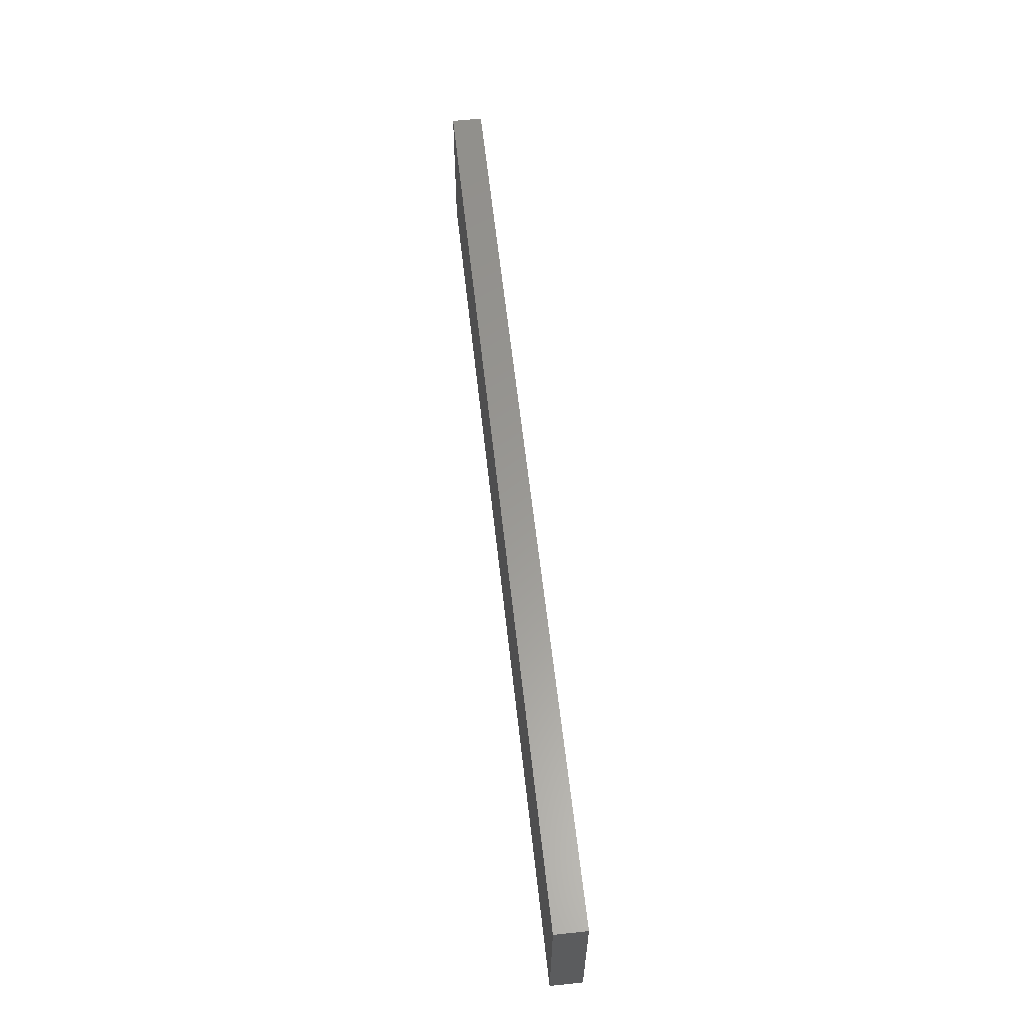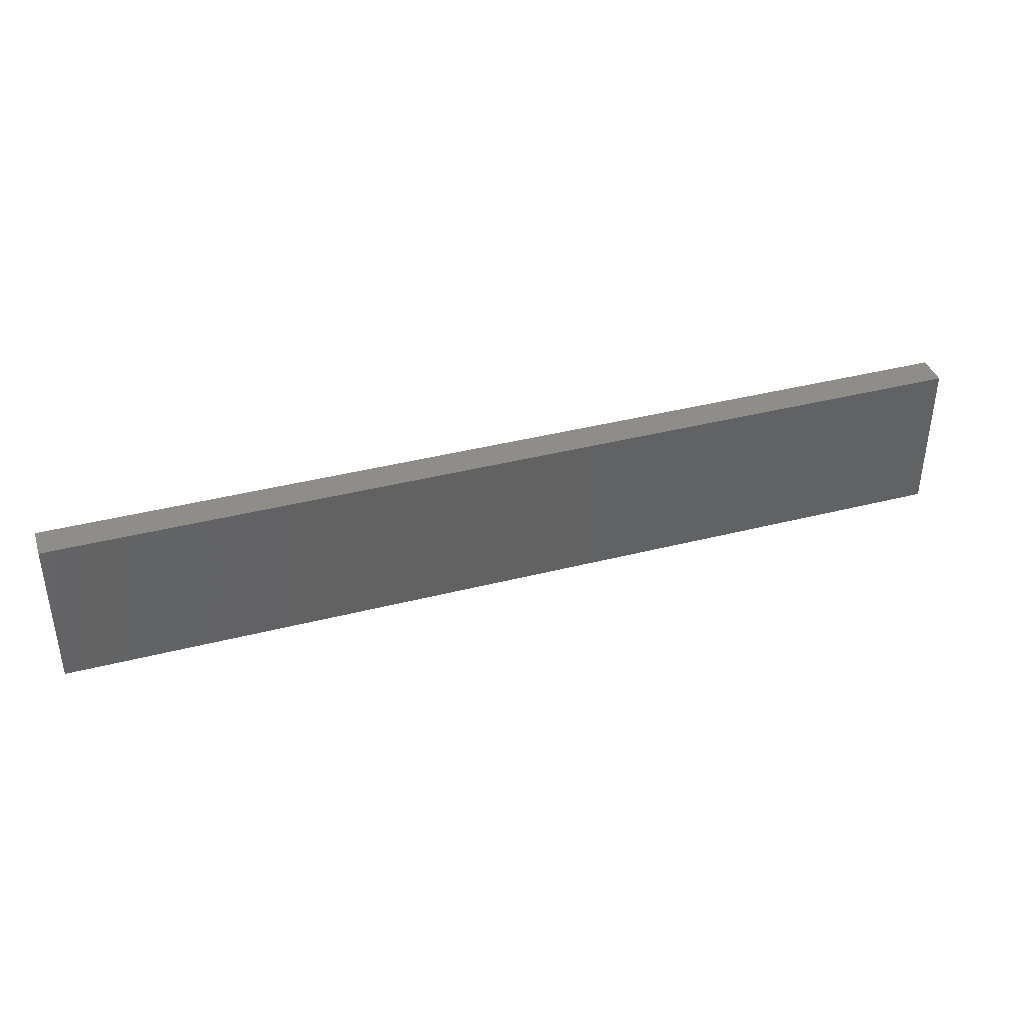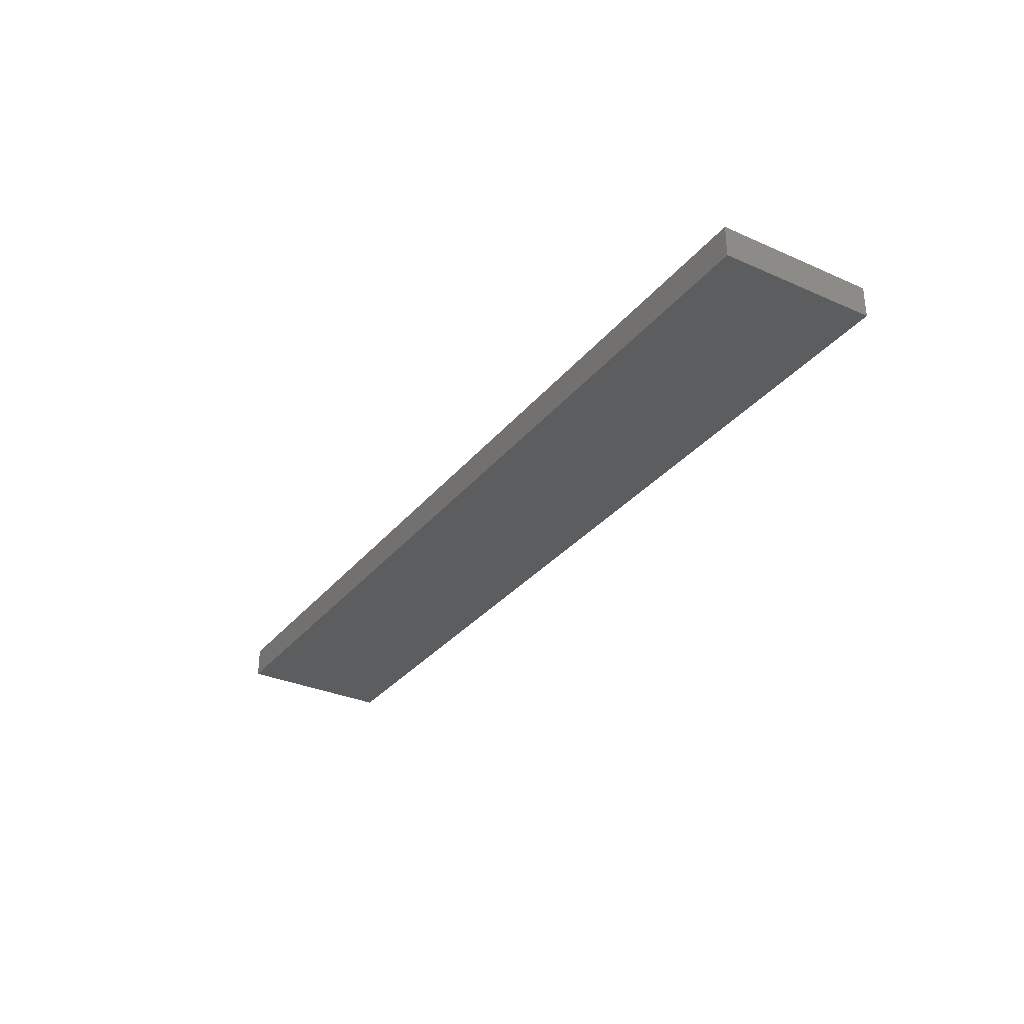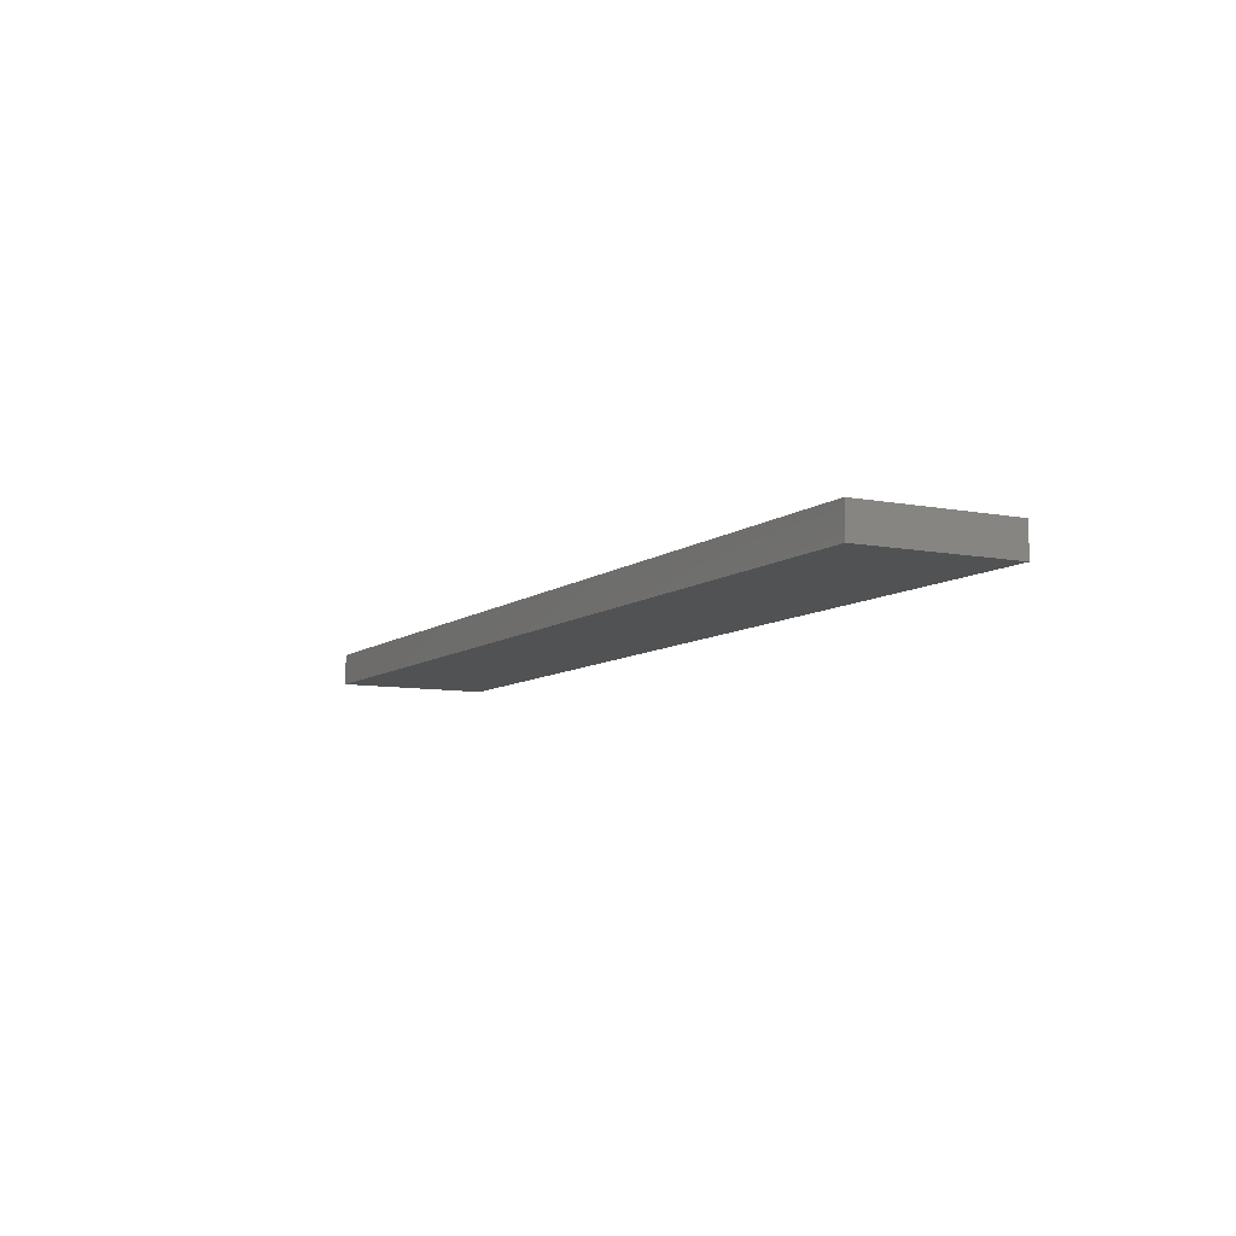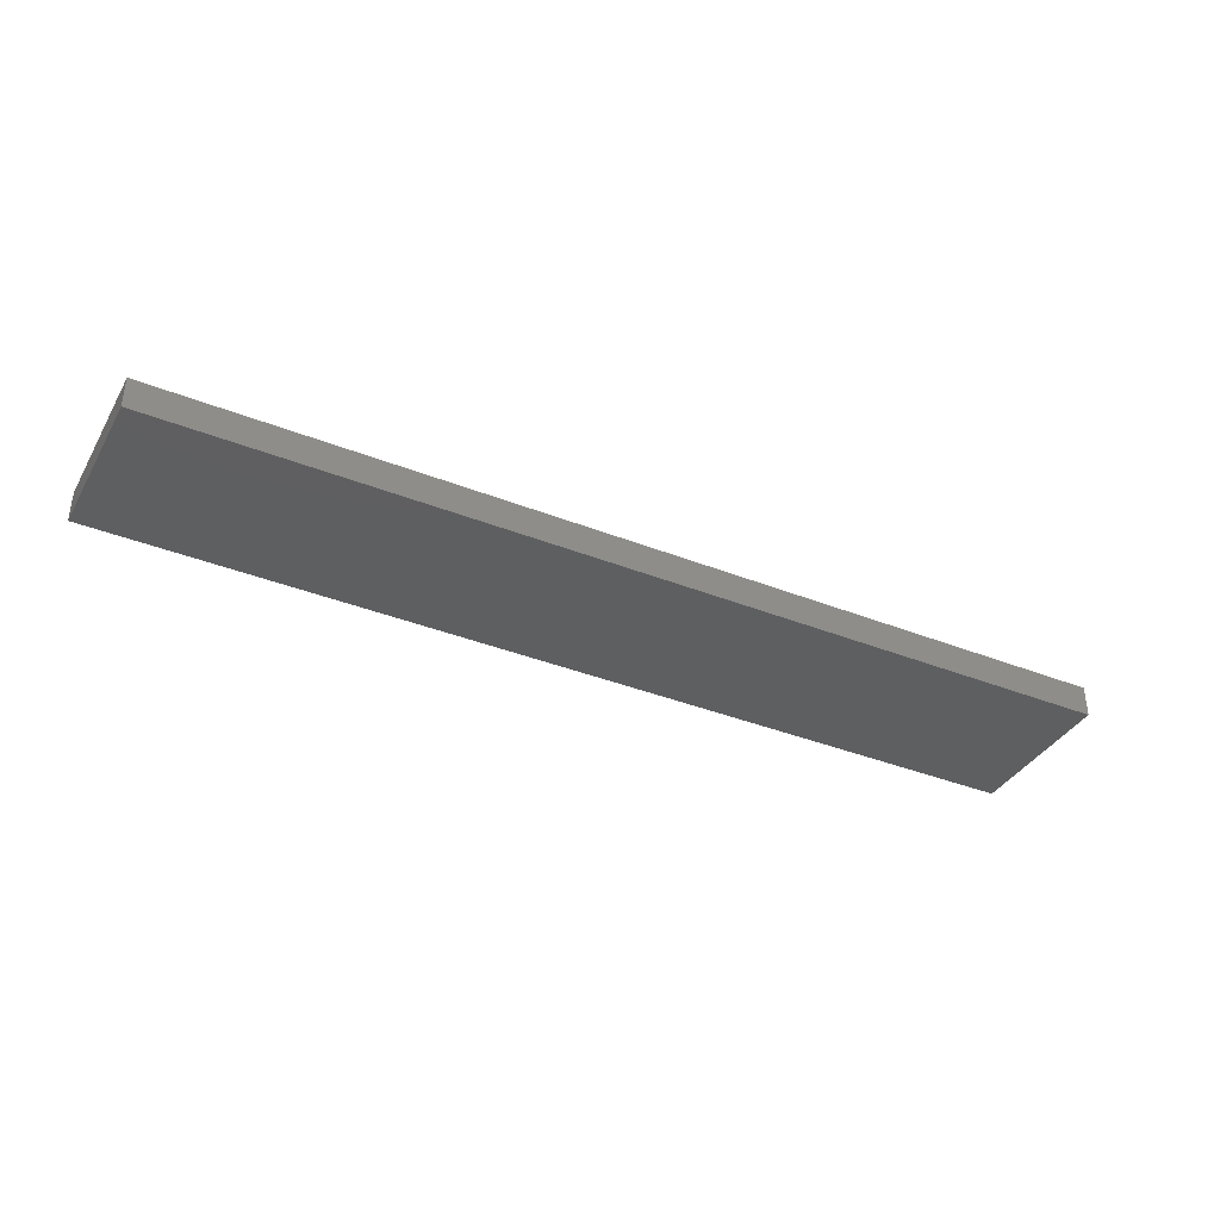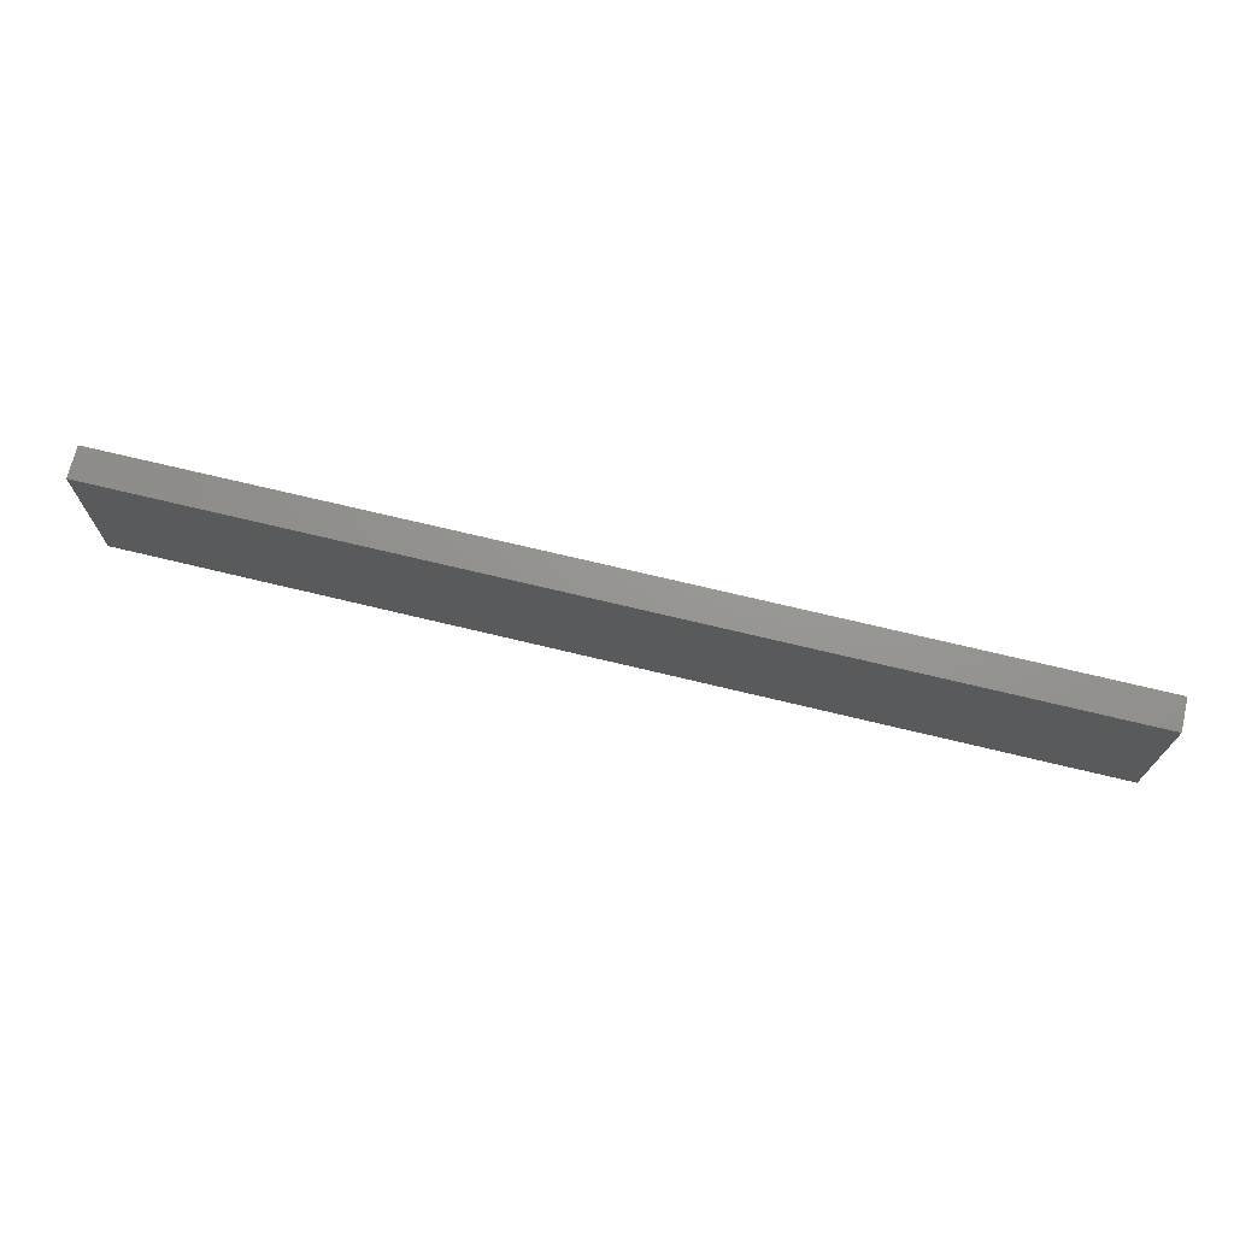
<metadata>
{"format":"stl","ext":"stl","renderer":"f3d","projection":"perspective","resolution":1024,"background":"white","views":[{"elev":59.4,"azim":83.8,"up":"+Z"},{"elev":39.2,"azim":162.3,"up":"+Z"},{"elev":-31.7,"azim":-122.0,"up":"+Y"},{"elev":-8.4,"azim":-118.1,"up":"+Y"},{"elev":-37.4,"azim":-27.0,"up":"+Y"},{"elev":70.8,"azim":13.6,"up":"+Z"}]}
</metadata>
<code>
# stl→obj: 8 verts, 12 faces
v 15 15 2.5
v 0 15 2.5
v 15 15 0
v 0 15 0
v 15 15.5 2.5
v 15 15.5 0
v 0 15.5 2.5
v 0 15.5 0
f 1 2 3
f 3 2 4
f 5 1 6
f 6 1 3
f 7 5 8
f 8 5 6
f 2 7 4
f 4 7 8
f 5 7 1
f 1 7 2
f 8 6 4
f 4 6 3

</code>
